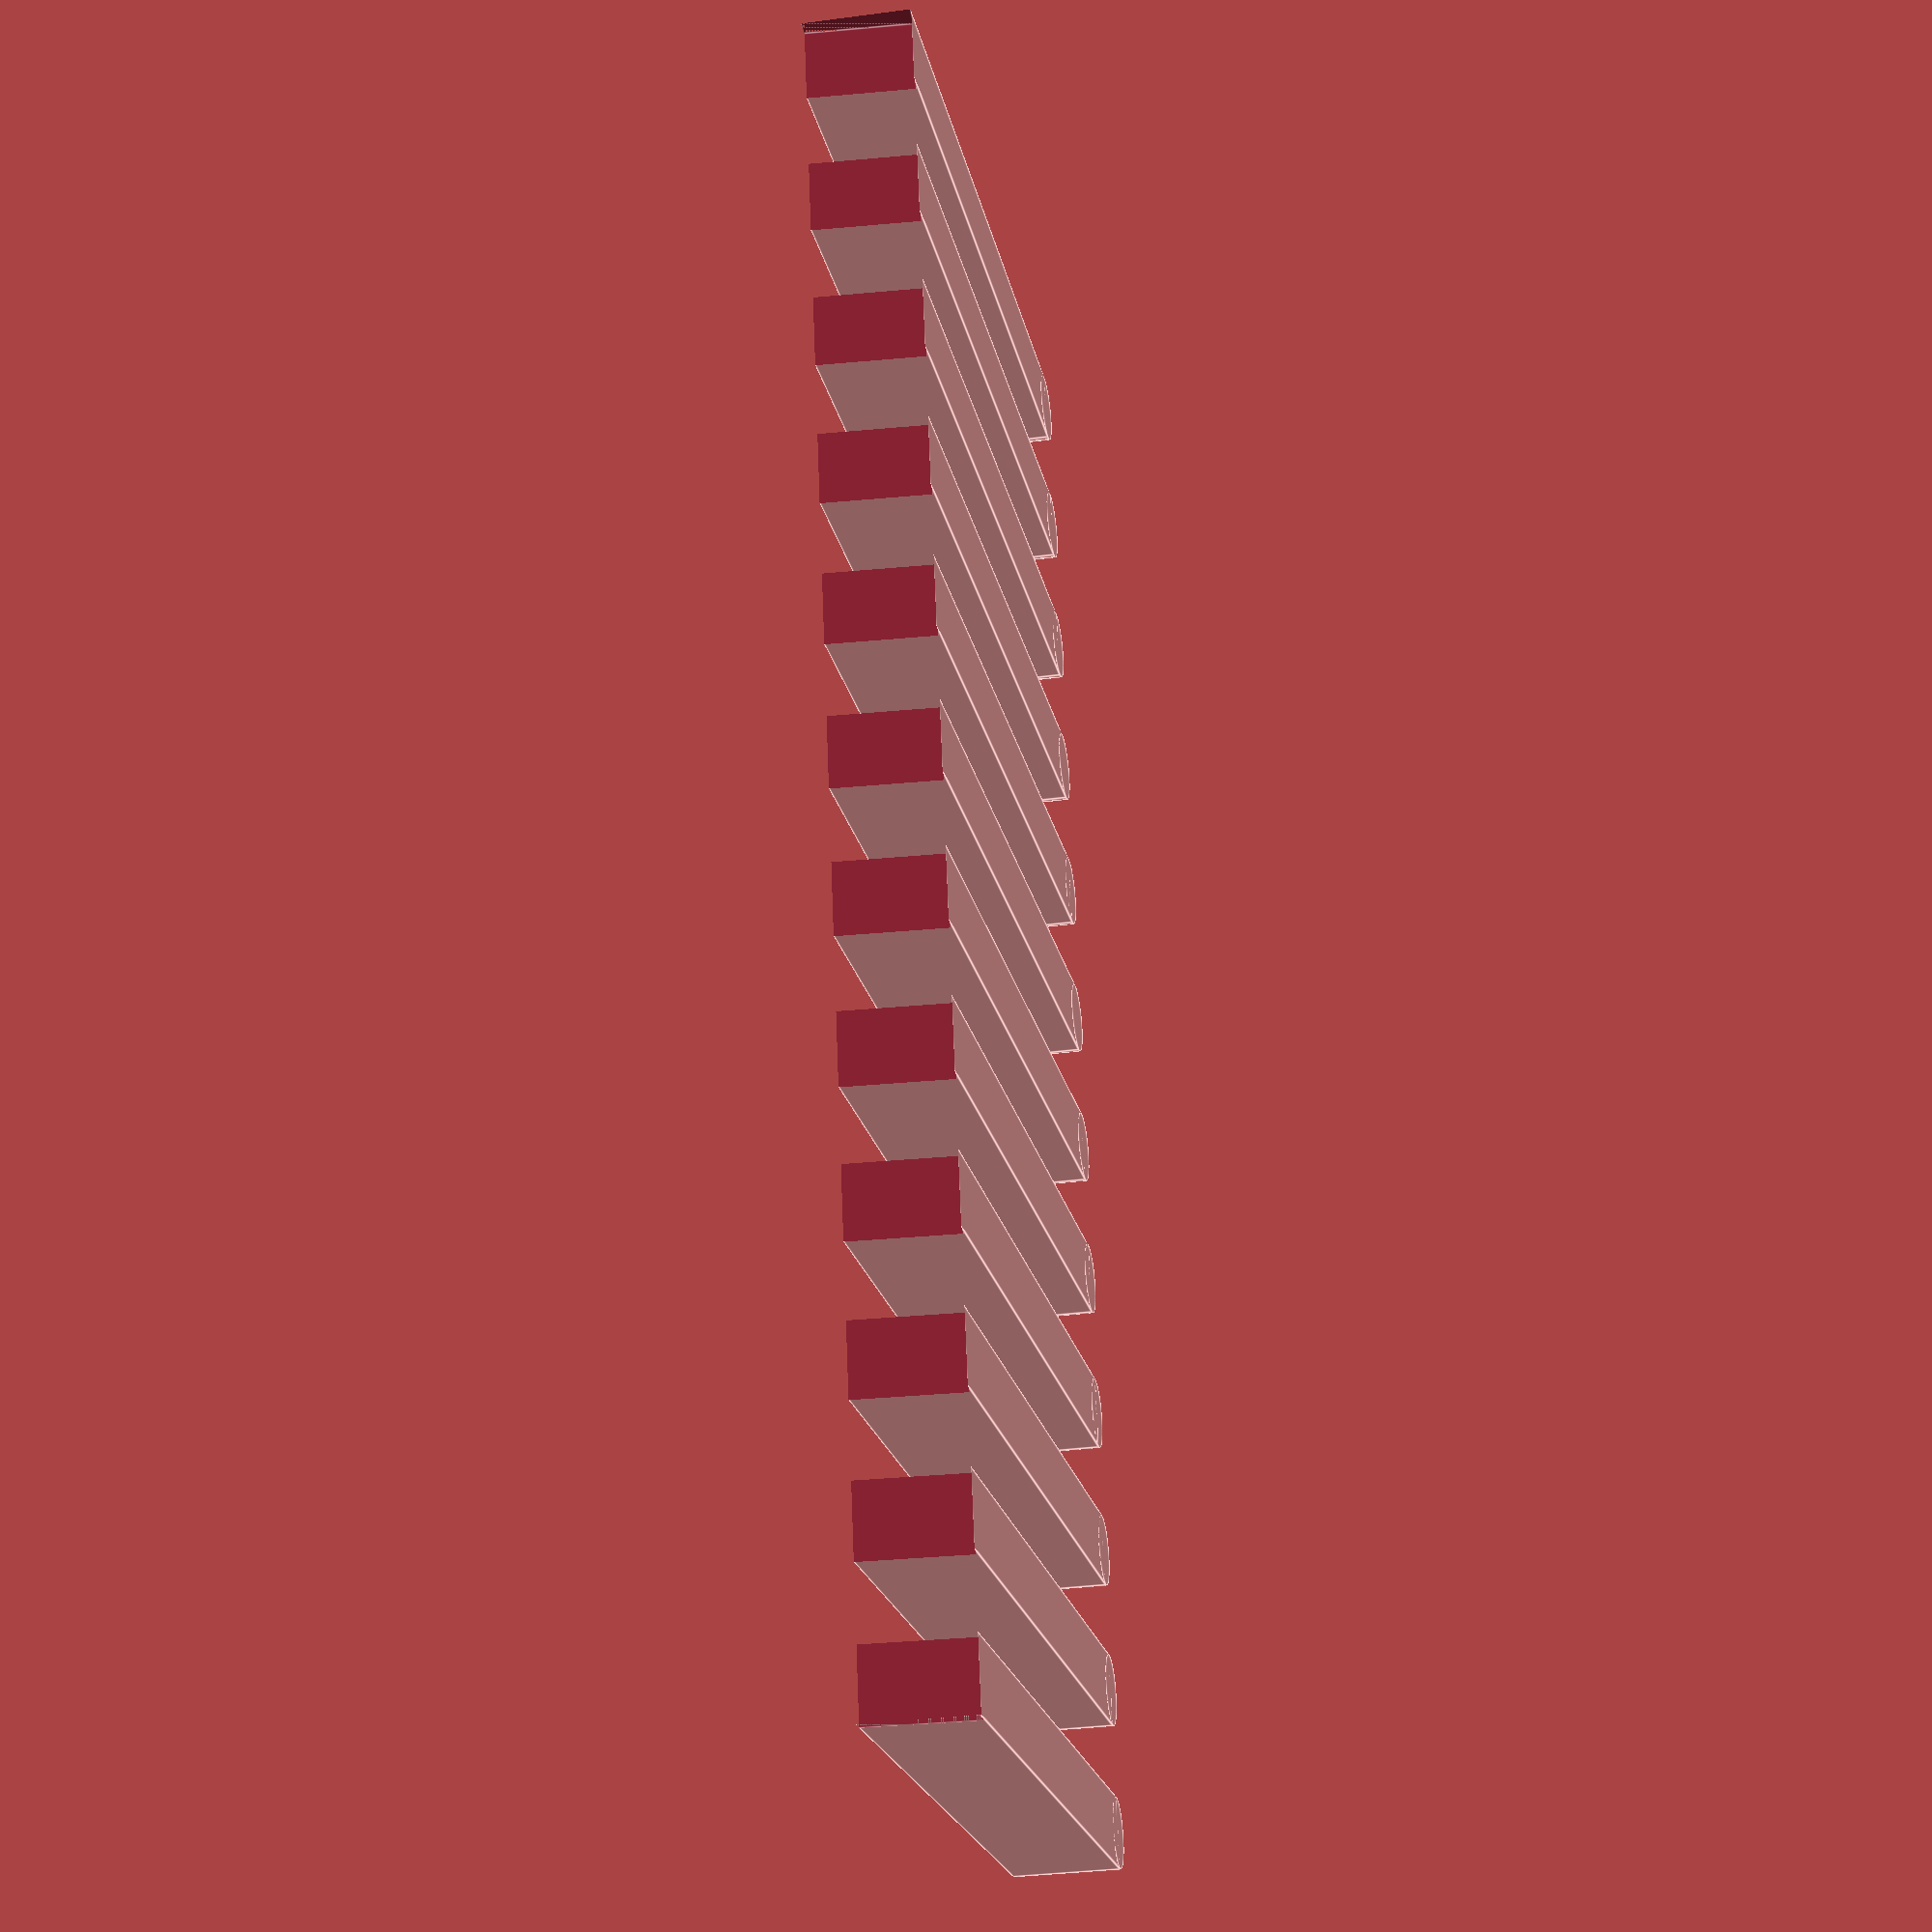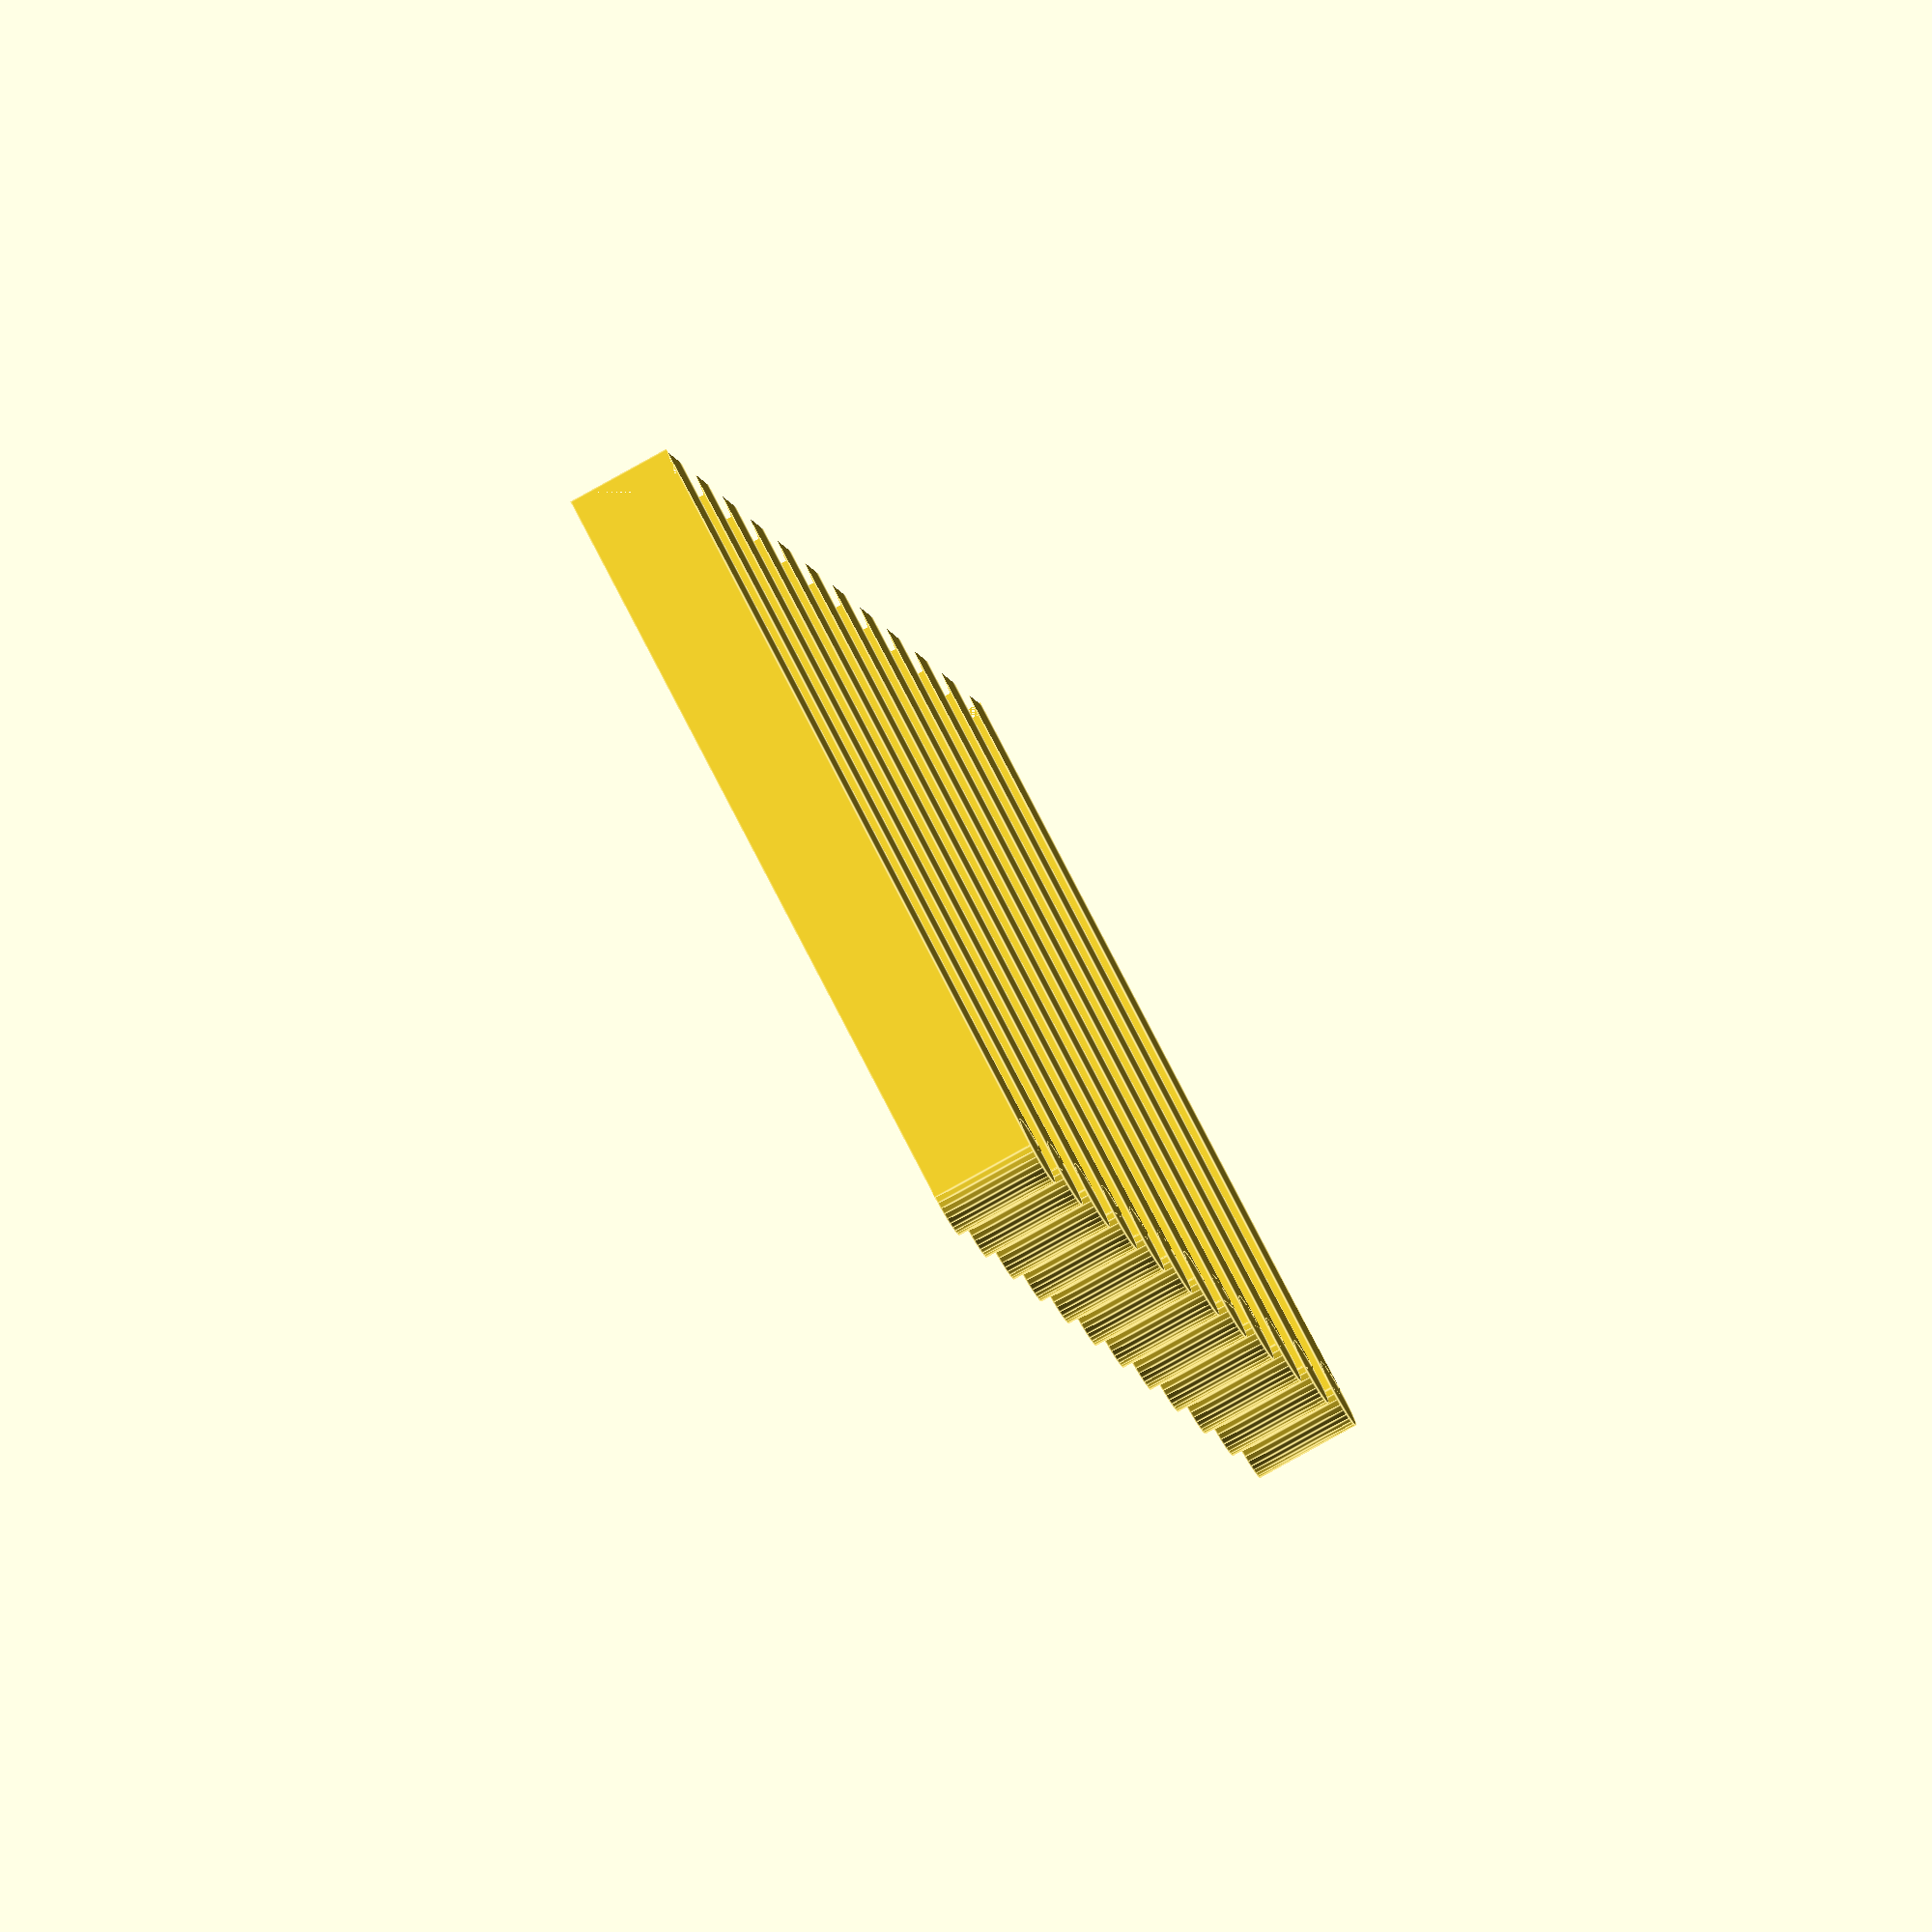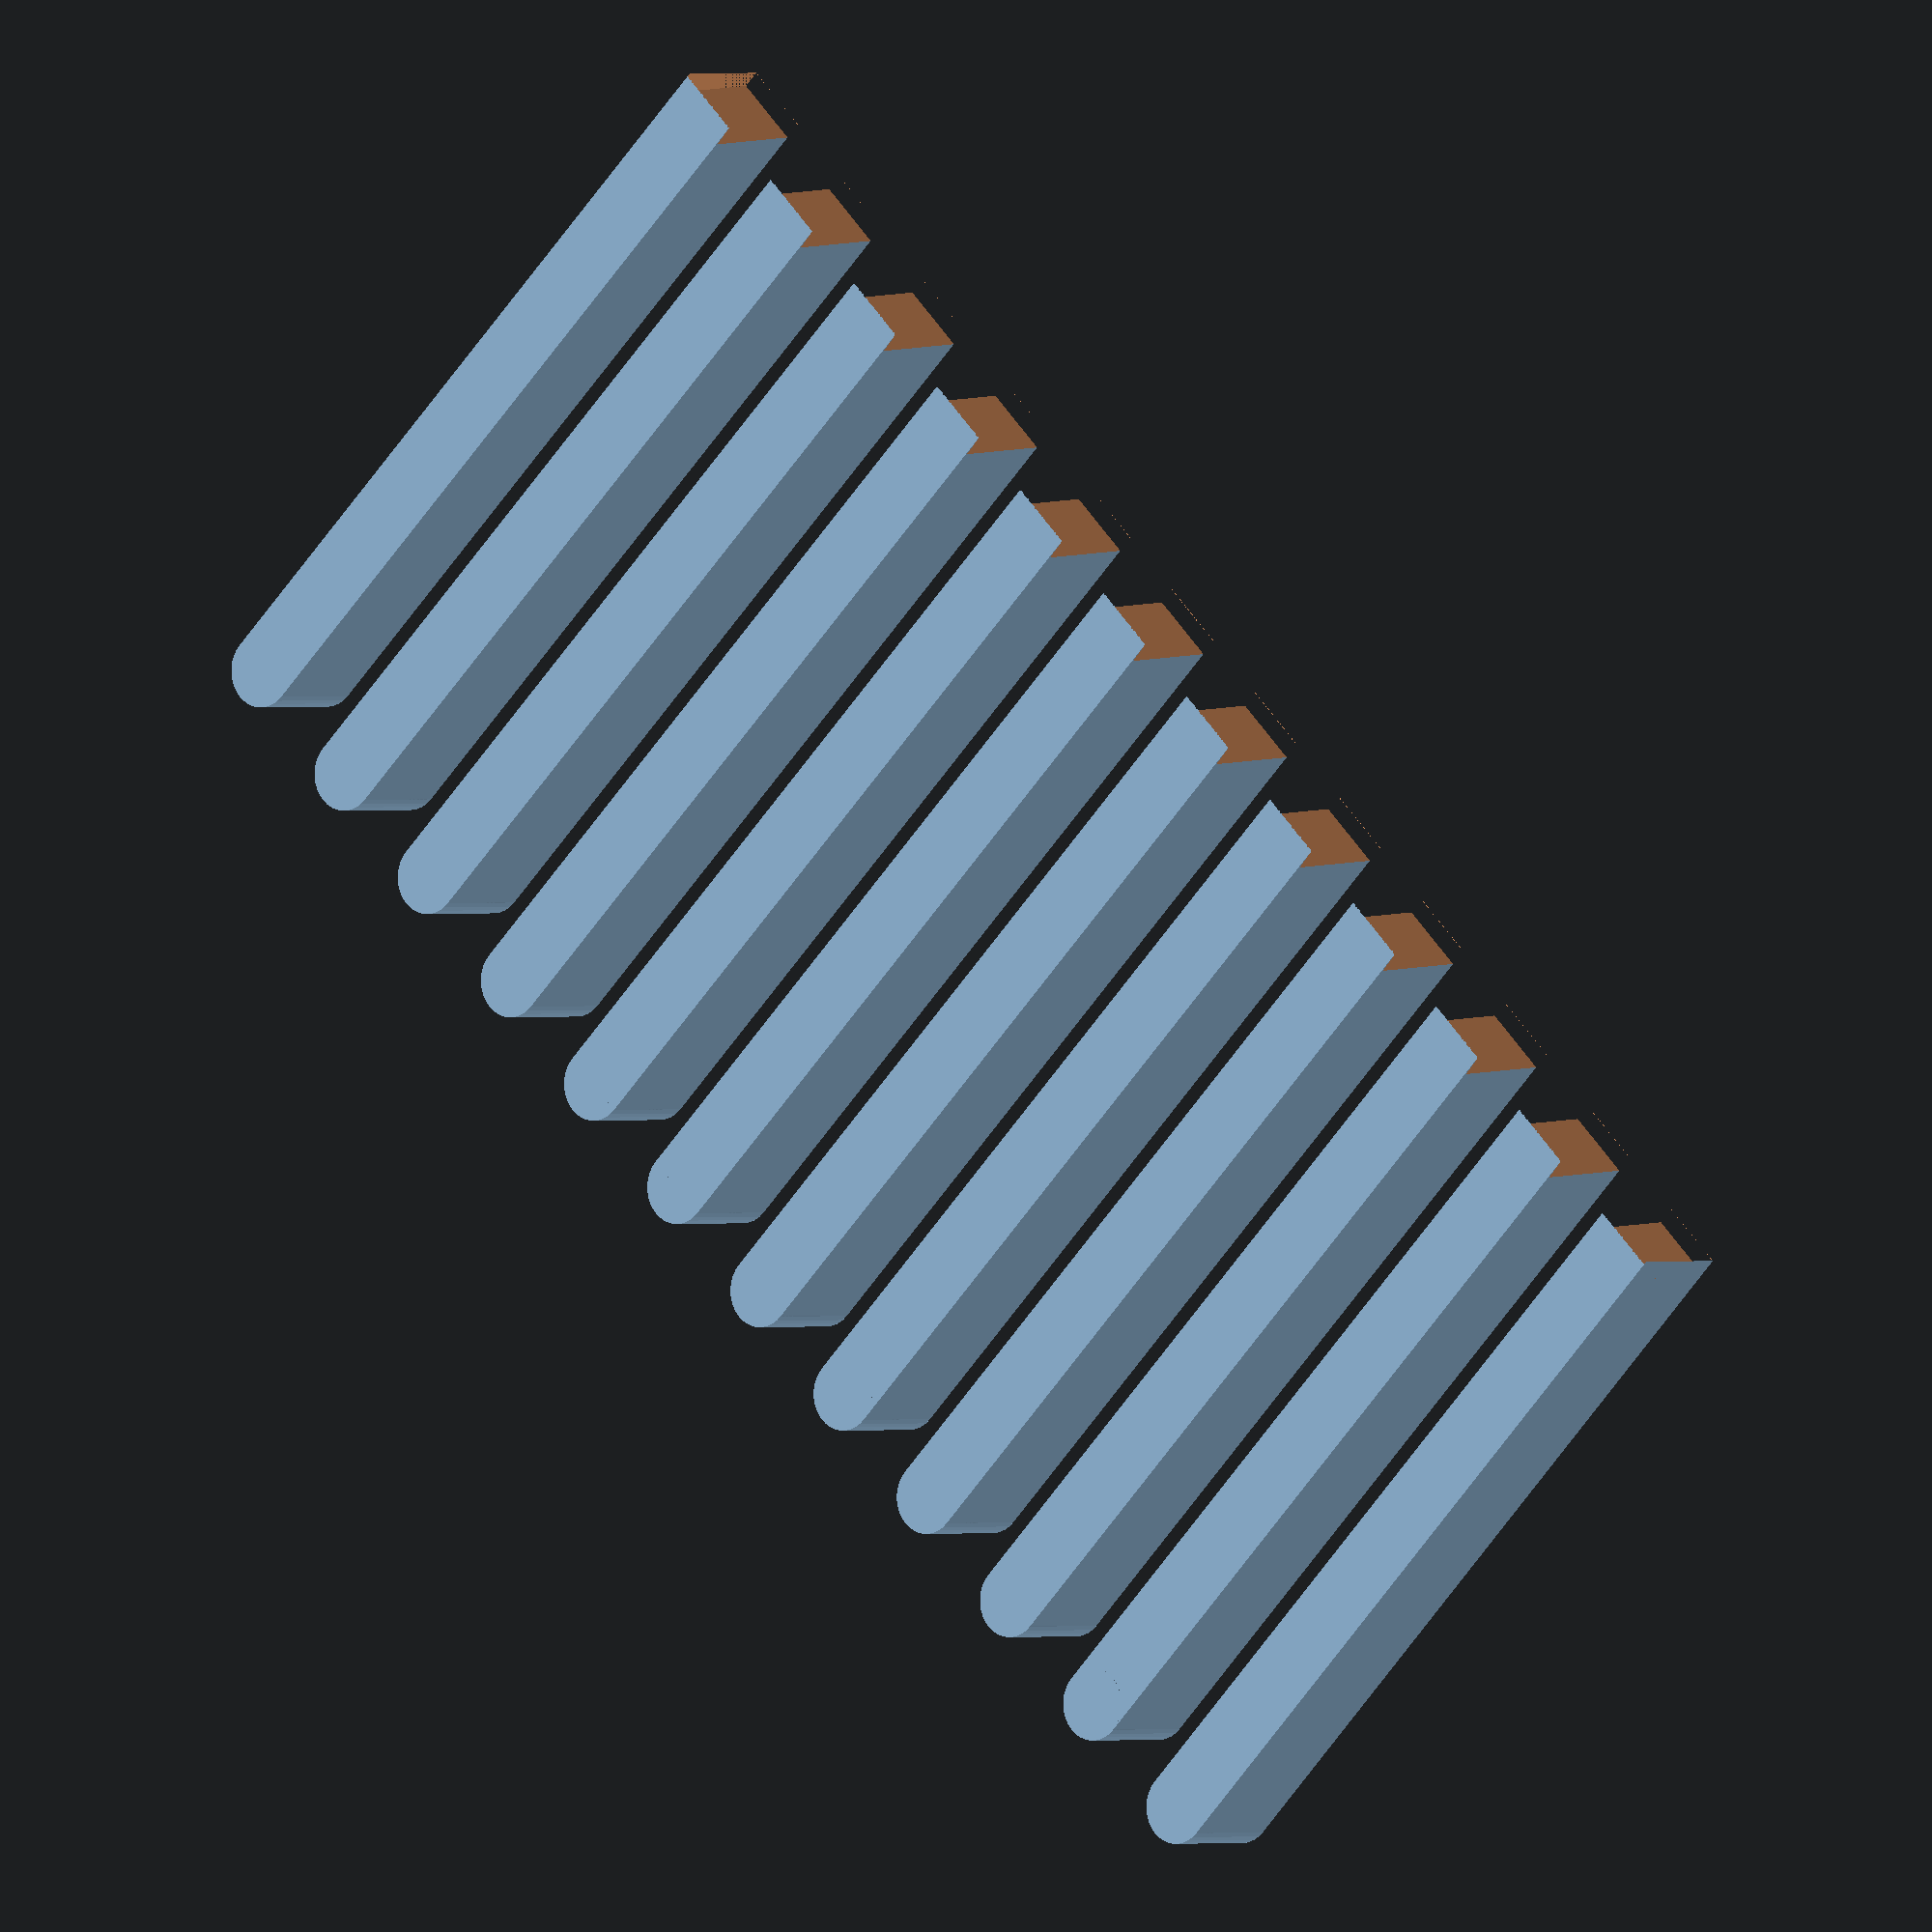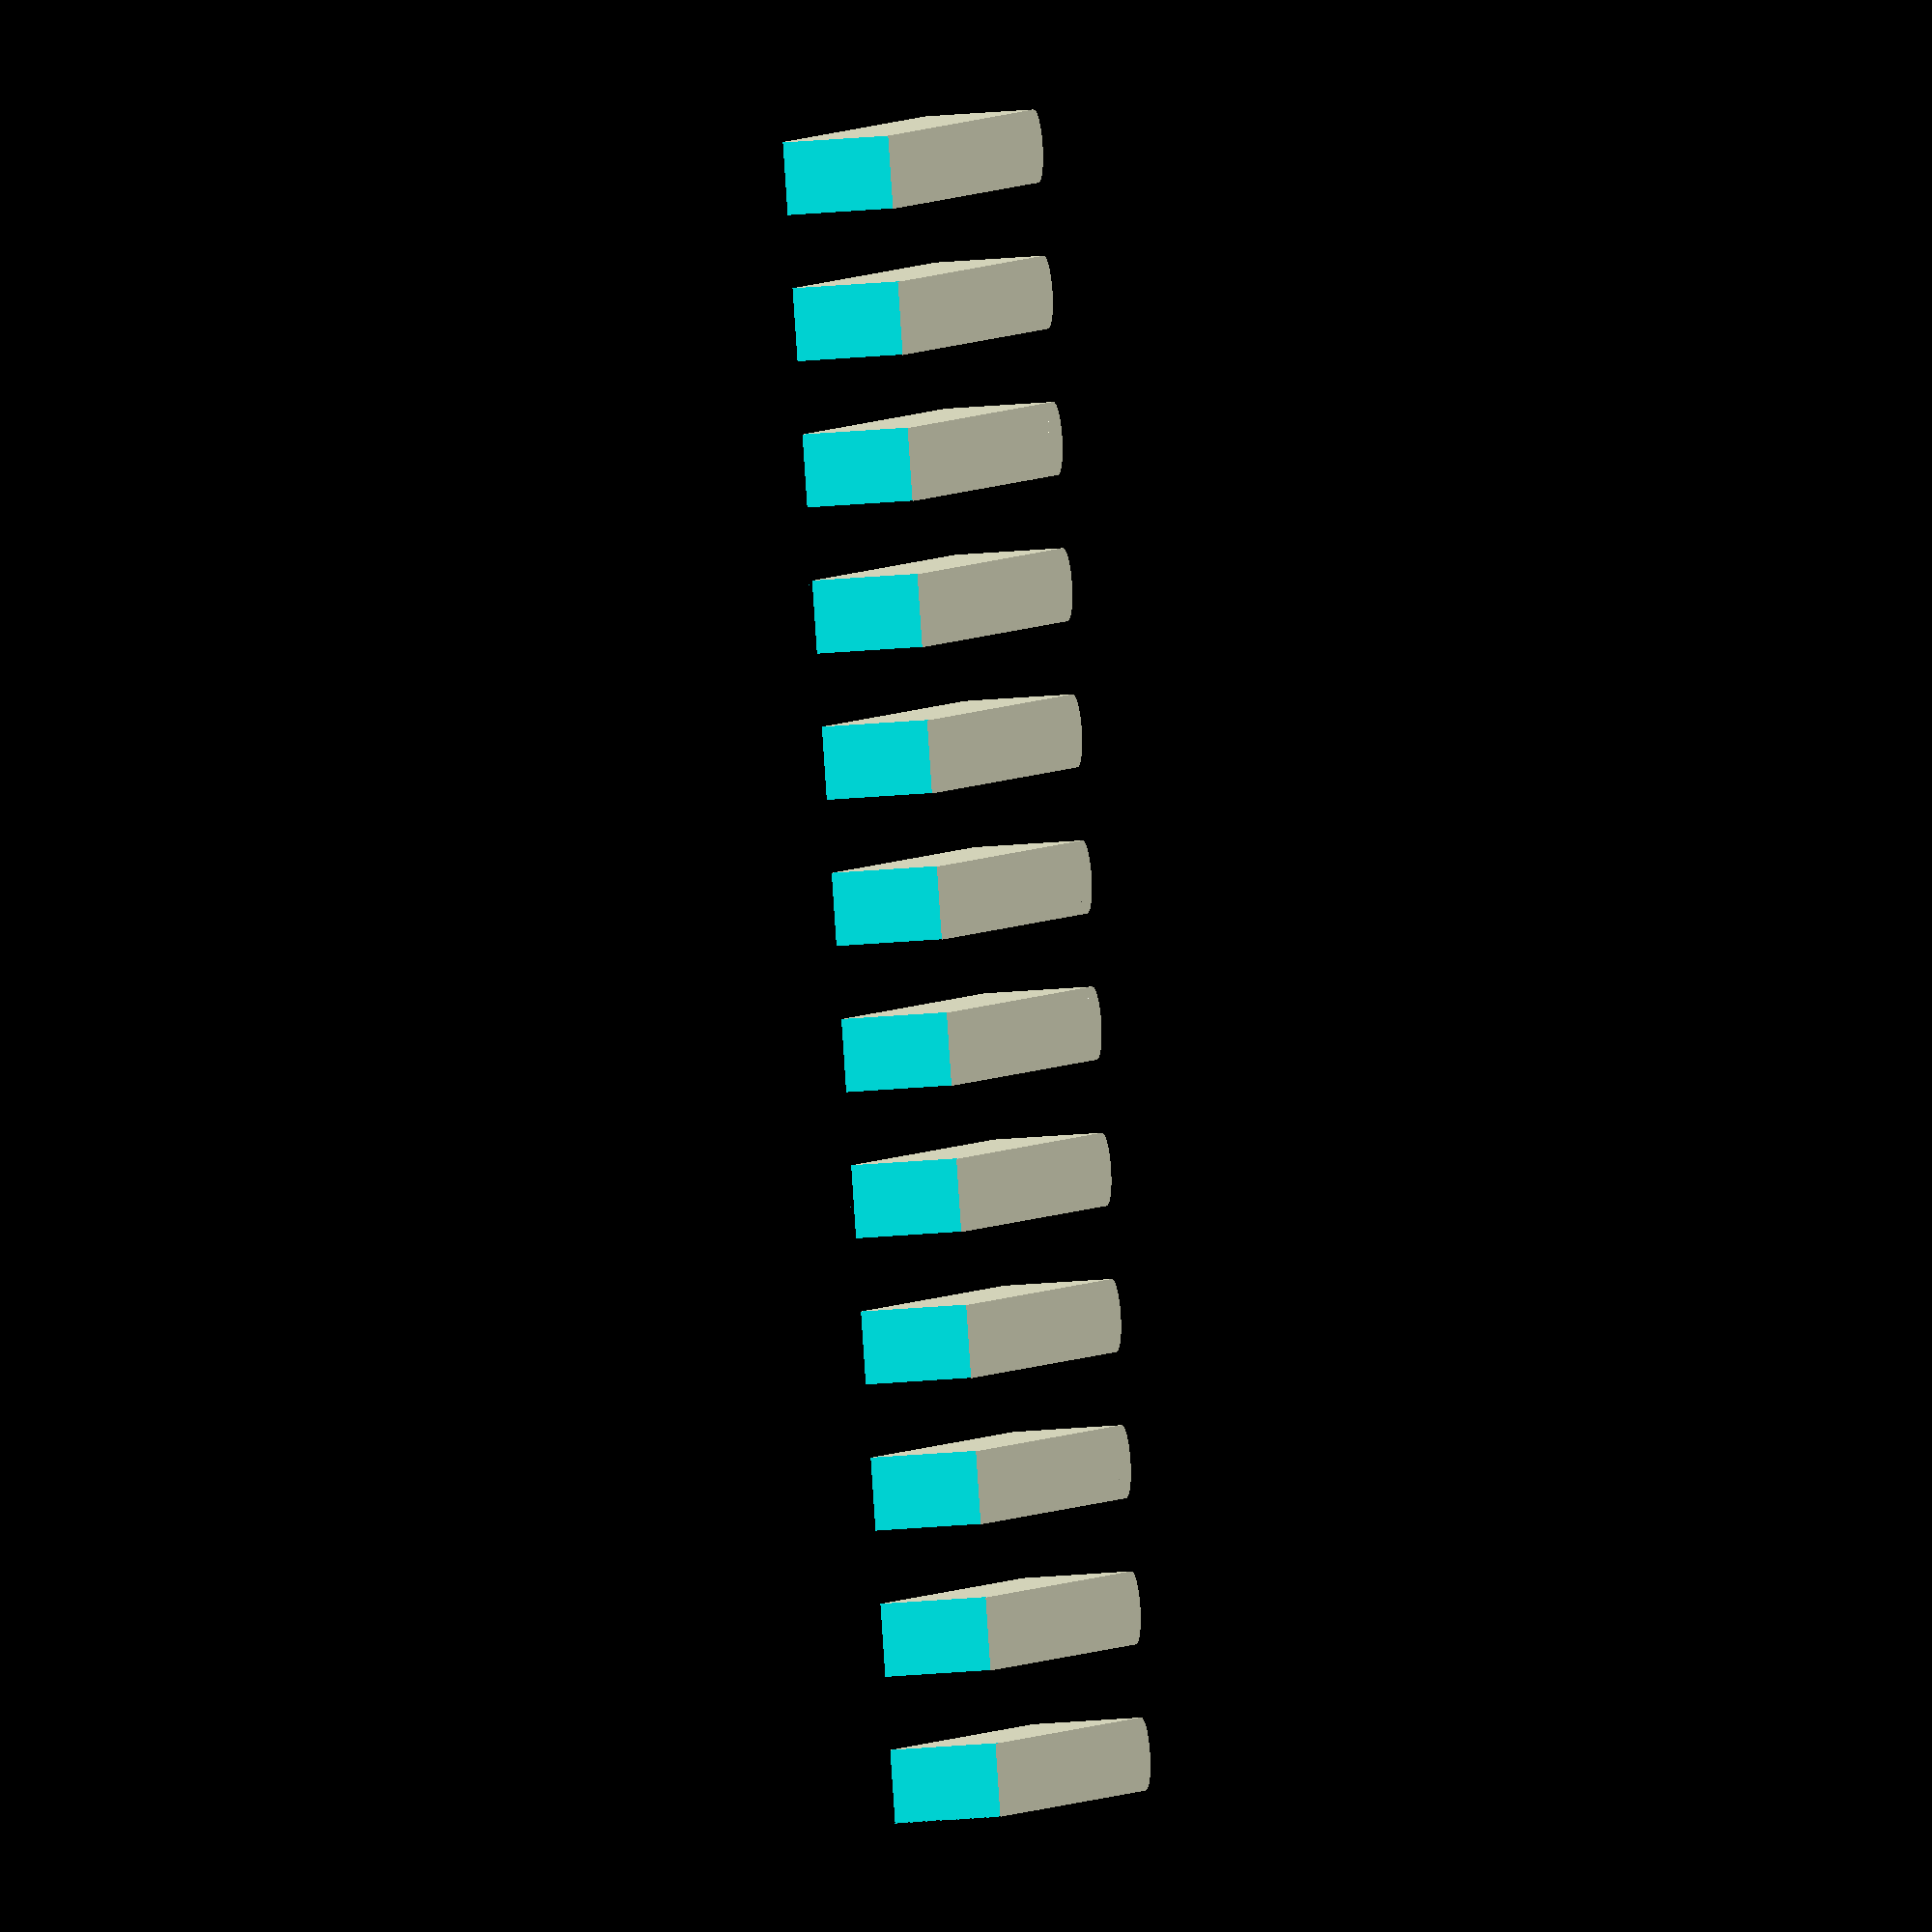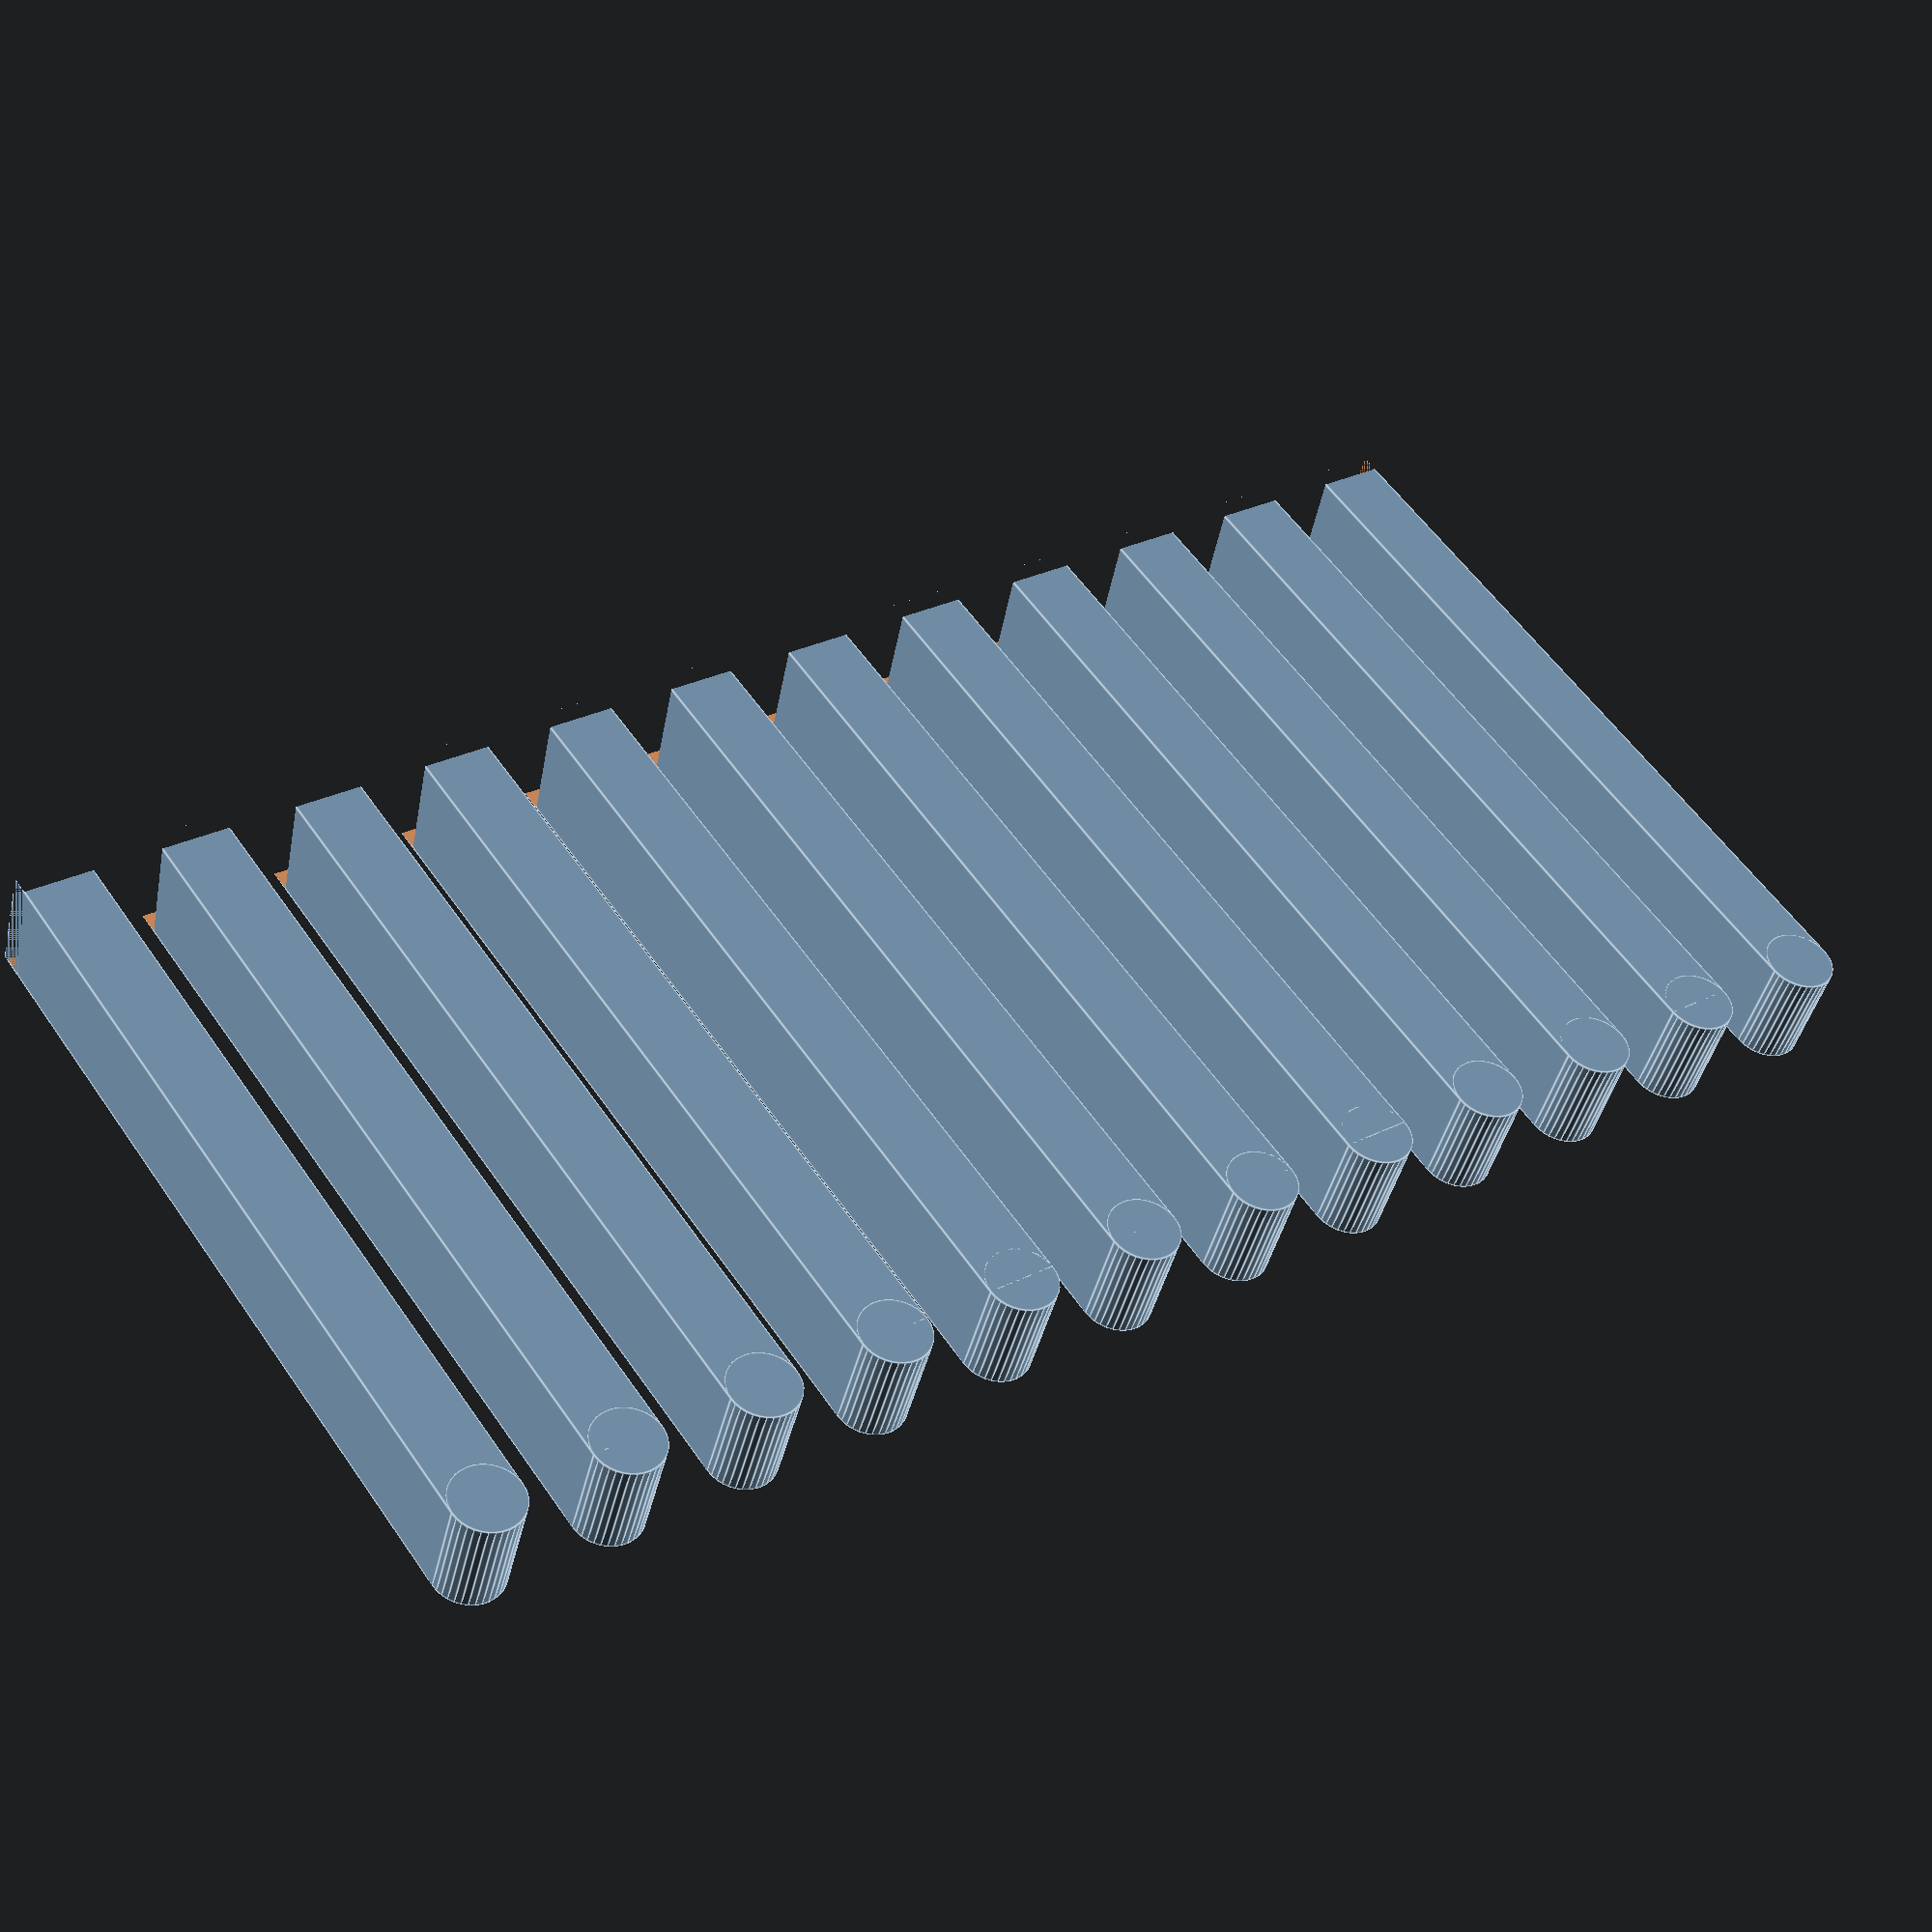
<openscad>
/*
Customizable Kitchen Drip Tray
<<Dedalo>>


This program is free software: you can redistribute it and/or modify
it under the terms of the GNU General Public License as published by
the Free Software Foundation, either version 3 of the License, or
(at your option) any later version.

This program is distributed in the hope that it will be useful,
but WITHOUT ANY WARRANTY; without even the implied warranty of
MERCHANTABILITY or FITNESS FOR A PARTICULAR PURPOSE.  See the
GNU General Public License for more details.

You should have received a copy of the GNU General Public License
along with this program.  If not, see <http://www.gnu.org/licenses/>.
*/




//Customizable Kitchen Drip Tray
include <MCAD/boxes.scad>
/* [Drainer Dimensions] */
//Width
Width = 150;

//Drainer
DrainerWidth=10;

//Quantity of Drainers
Qtty = 24;


/* [Water deposit] */
// Width of water deposit (0= no deposit, must be larger than 2*DrainerWidth)
WDSize=20;

/* [Hidden] */
//Width
Length=DrainerWidth*(Qtty+1);

//Height
Height=15;
//Floor thickness
minthickness=2;


radius = DrainerWidth;

dividerCount = Length/DrainerWidth;

drainerLength = WDSize?Width - 1.5*DrainerWidth - WDSize : Width - DrainerWidth;

angle = atan((Height-(minthickness*2))/(Width-DrainerWidth));
echo("Angle:",angle);

body();

//roundedStick([DrainerWidth,drainerLength,Height], radius/2, 1, $fn=36);
//deposit();

module roundedStick(size, r, sidesonly)
{
  if (sidesonly) {
	y = (r-size[1])/2;
	translate([0,r/2,0])union(){
		cube(size - [2*r,0,0], true);
		cube(size - [0,r,0], true);
		for (x = [r-size[0]/2, -r+size[0]/2]) {
		  translate([x,y,0]) cylinder(r=r, h=size[2], center=true);
		}
	}
  }
}


module deposit(){
	rotate([180,0,0])union(){
		depositSize=[Length-(DrainerWidth*2),WDSize,Height];
		roundedBox(depositSize,radius,1, $fn=36);
		translate([0,radius/2,0])cube(depositSize - [0,radius,0], true);
	}
}


module drainer(){
	rotate([-angle,0,0])translate([0,-drainerLength/2,(Height)/2])roundedStick([DrainerWidth,drainerLength,Height], radius/2, 1, $fn=36);
}

module body() {
	echo("Number of dividers:",dividerCount);
	difference() {
		// base
		roundedBox([Length,Width,Height], radius, 1, $fn=36);
		// drainers
		for (sep=[1:dividerCount/2]) {
			if(WDSize){
				translate([sep*DrainerWidth*2-Length/2-DrainerWidth/2,(drainerLength-DrainerWidth)/2,minthickness-Height/2])drainer();
			}else{
				translate([sep*DrainerWidth*2-Length/2-DrainerWidth/2,(drainerLength+DrainerWidth)/2,minthickness-Height/2])drainer();
			}
		}
		
		if(WDSize){
			translate([0,(Width-WDSize-DrainerWidth)/2,minthickness])deposit();
		}
	}
	
}



</openscad>
<views>
elev=41.8 azim=248.5 roll=276.2 proj=p view=edges
elev=255.0 azim=116.0 roll=244.8 proj=o view=edges
elev=175.3 azim=221.9 roll=139.7 proj=o view=wireframe
elev=31.2 azim=237.4 roll=277.1 proj=o view=solid
elev=226.9 azim=215.8 roll=10.7 proj=p view=edges
</views>
